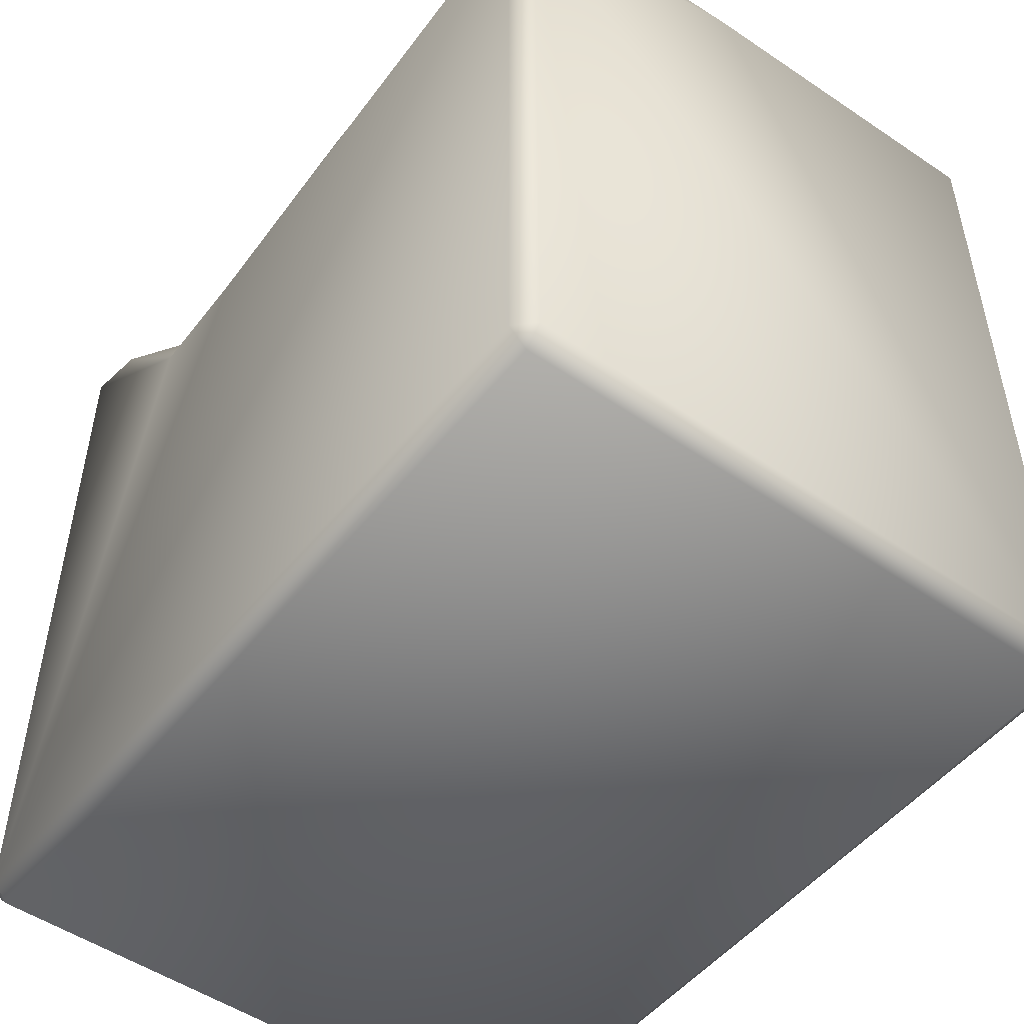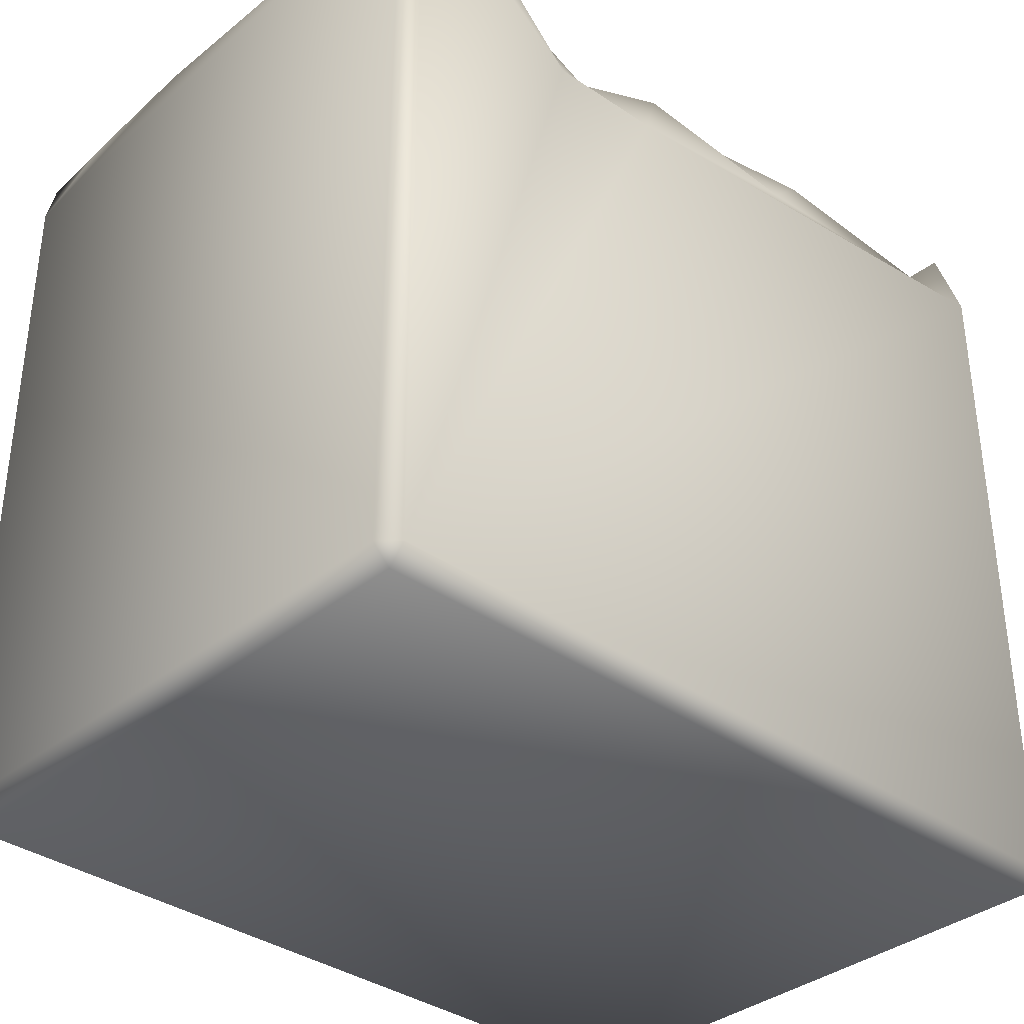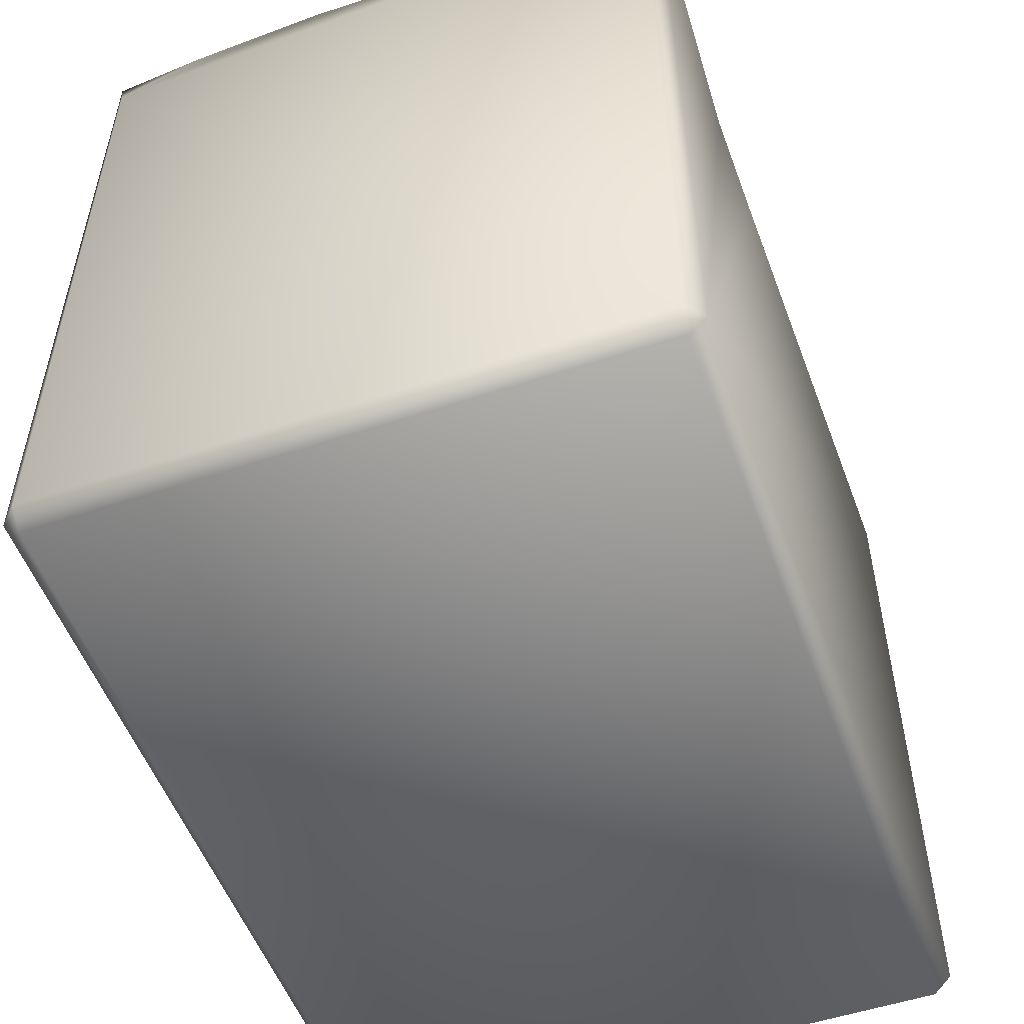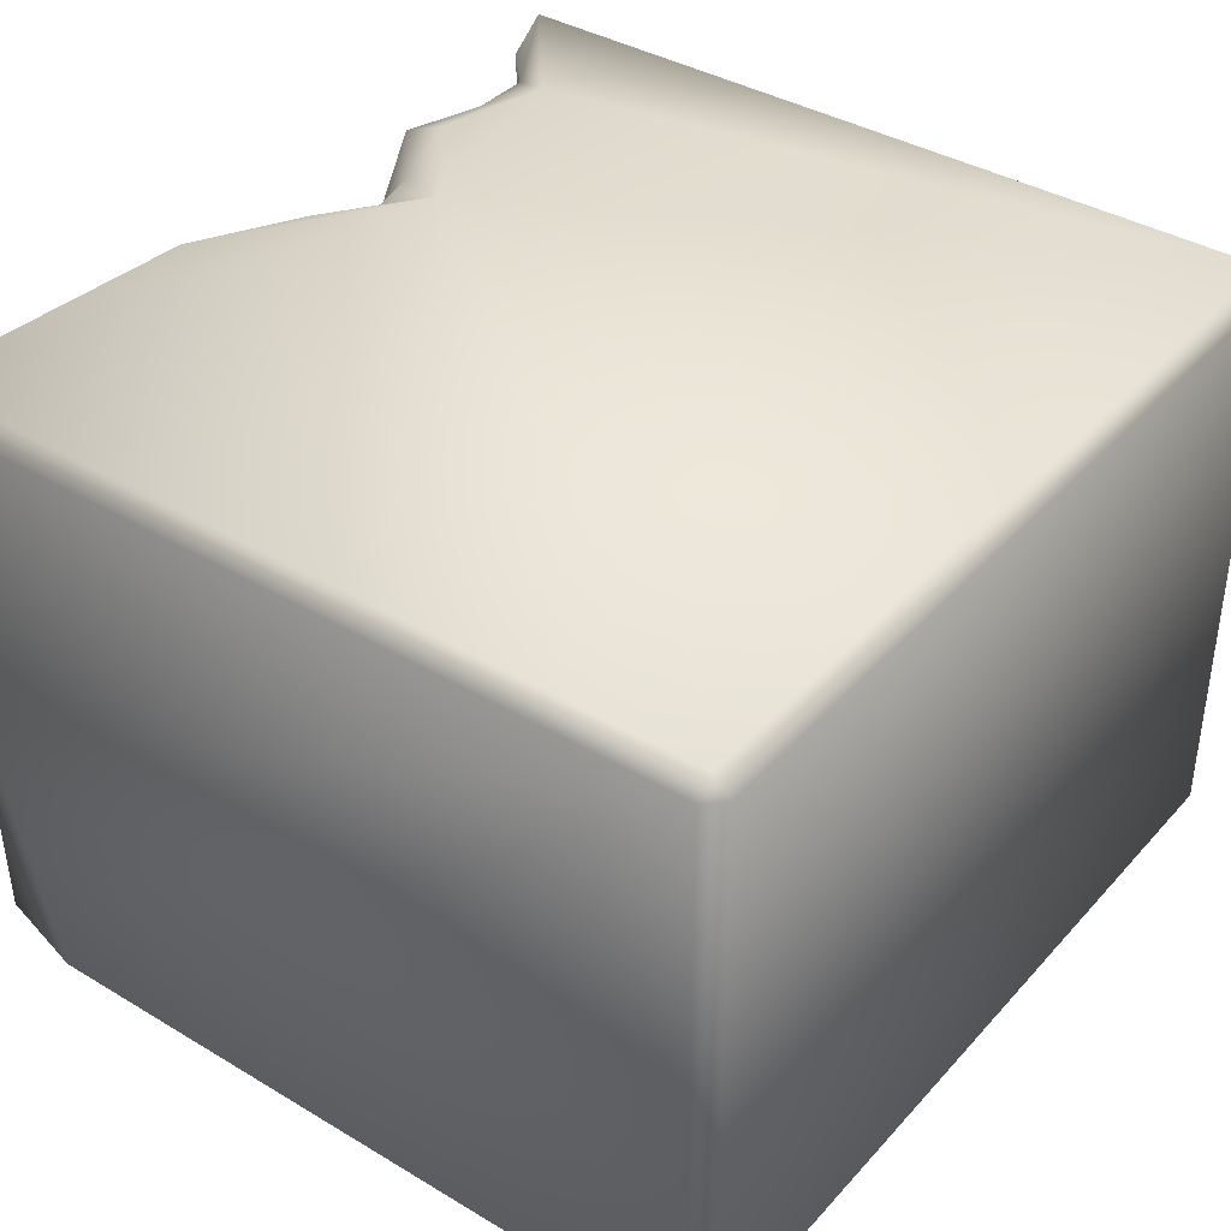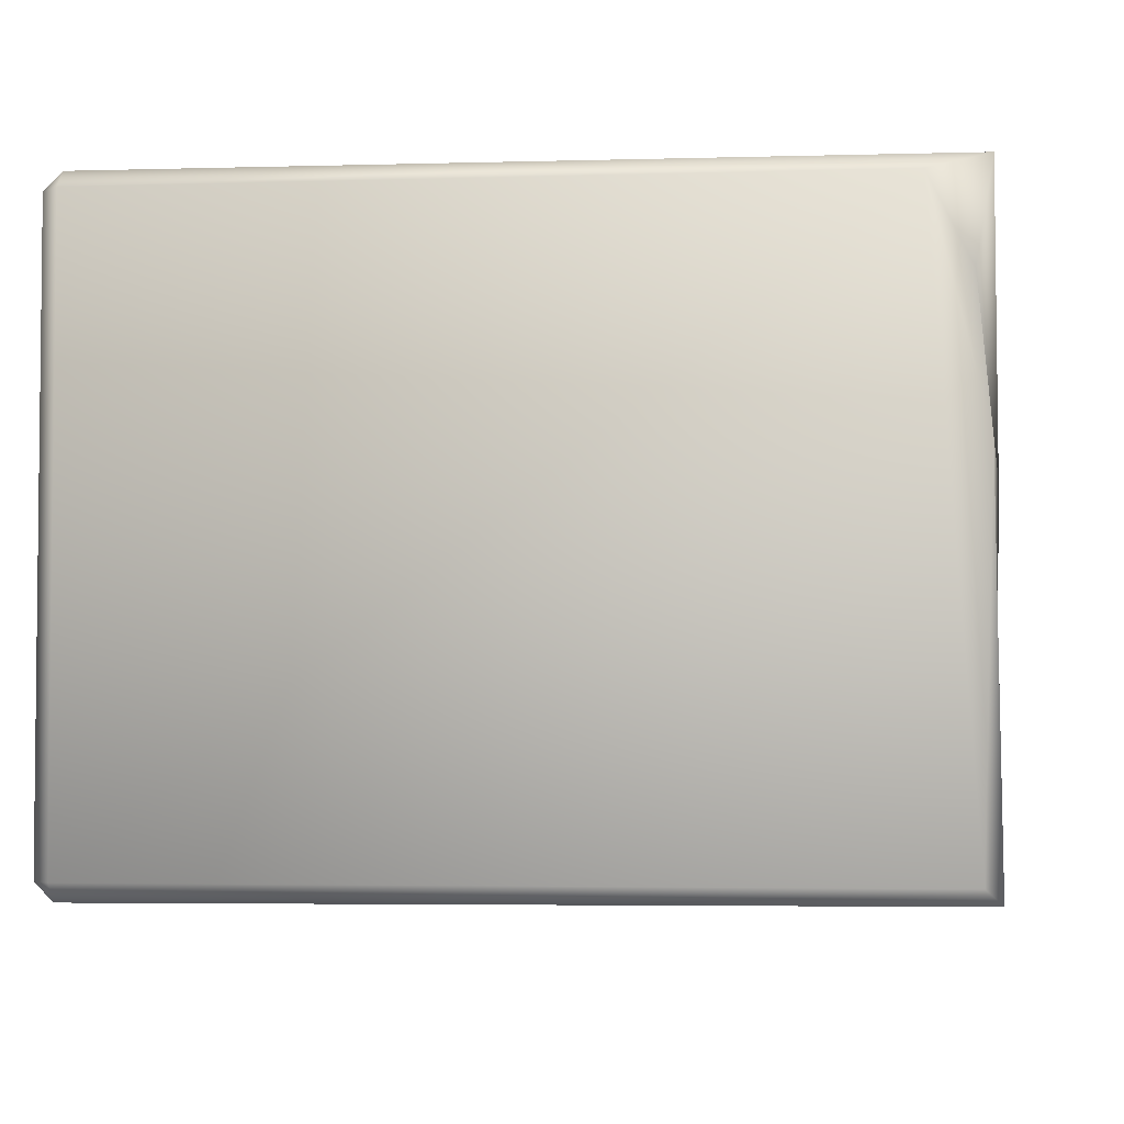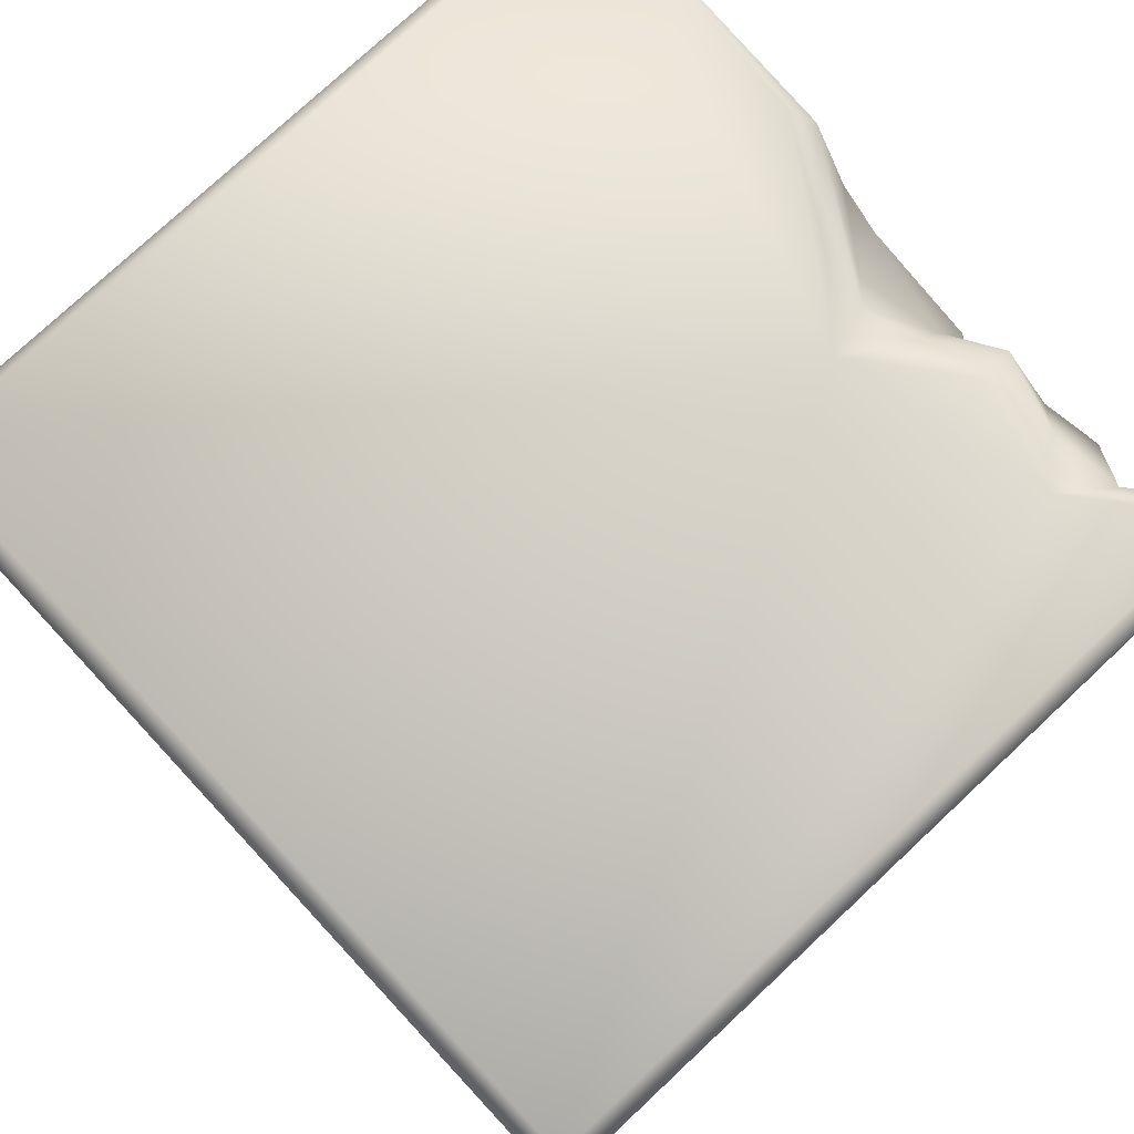
<metadata>
{"format":"obj","ext":"obj","renderer":"f3d","projection":"perspective","resolution":1024,"background":"white","views":[{"elev":-50.3,"azim":-127.1,"up":"+Y"},{"elev":-35.5,"azim":136.8,"up":"+Y"},{"elev":-52.9,"azim":109.7,"up":"+Y"},{"elev":38.7,"azim":-53.1,"up":"+Z"},{"elev":-3.8,"azim":95.8,"up":"+Z"},{"elev":77.4,"azim":47.0,"up":"+Z"}]}
</metadata>
<code>
o Liquid_Domain
v -8.134 -8.756 6.217
v -8.487 -8.756 5.864
v -8.134 -9.109 5.864
v 8.134 -8.756 6.217
v 8.487 -8.756 5.864
v 8.134 -9.109 5.864
v -8.487 -8.756 -5.864
v -8.134 -9.109 -5.864
v 8.134 -9.109 -5.864
v 8.487 -8.756 -5.864
v -8.134 -8.756 -6.217
v 8.134 -8.756 -6.217
v 8.484 5.823 5.866
v -8.143 7.095 6.205
v -8.485 5.294 -5.858
v 8.453 6.687 -5.881
v 1.44 4.043 6.208
v 4.456 4.159 -6.195
v 2.109 4.244 -6.203
v -8.49 6.768 5.86
v -8.102 5.422 -6.211
v -8.448 6.645 -0.7085
v 5.764 5.061 6.177
v -7.004 5.288 -6.137
v -1.871 4.908 -6.16
v 3.309 4.993 -5.589
v 8.154 7.013 -6.183
v -0.3532 5.487 6.152
v 2.135 5.397 5.779
v 1.083 5.117 5.832
v 3.509 5.673 6.154
v -0.5432 5.5 -5.796
v 1.261 5.851 -5.642
v -2.428 6.649 6.146
v 4.987 5.959 5.841
v 8.398 6.648 4.226
v 8.394 6.905 1.475
v -5.625 5.266 -1.095
v -6.325 5.332 -2.113
v -3.975 5.859 -2.264
v 3.412 6.454 5.862
v 8.109 6.984 6.193
v 0.4801 5.797 4.812
v 2.171 6.265 4.42
v 3.426 5.852 4.875
v 3.36 6.136 3.733
v -3.439 6.07 -1.795
v 0.07091 5.944 -1.104
v 6.438 5.988 -2.155
v -7.171 5.699 -2.344
v -1.852 5.688 -2.067
v 2.064 5.867 -1.597
v 0.3776 5.755 -2.237
v 1.252 6.031 -3.325
v -4.412 6.383 -3.423
v -7.156 6.069 -5.109
v 2.974 5.639 -4.556
v 4.963 6.01 -5.432
v -2.848 5.922 -5.839
v 6.811 6.743 -6.114
v 4.427 6.569 4.837
v 6.469 6.162 5.661
v 6.283 5.828 3.918
v 7.166 6.824 3.728
v 3.413 6.545 2.1
v 6.003 6.067 1.414
v 6.143 6.002 -0.5031
v -3.123 6.738 -1.295
v 3.342 6.715 -1.505
v 4.497 5.724 -2.057
v 2.74 6.755 -2.765
v -2.129 6.292 -3.156
v 2.111 6.143 -3.657
v 3.914 6.121 -3.31
v -4.882 6.448 -4.445
v -0.5469 5.867 -5.158
v -8.076 7.067 -5.672
v 7.159 6.813 5.781
v 5.636 6.65 5.092
v -0.1556 7.011 3.645
v 4.667 6.695 1.864
v 7.194 7.059 0.811
v 5.29 6.811 -0.1554
v 0.4142 6.949 0.1792
v -8.134 7.008 -0.2765
v -7.569 6.682 -1.303
v 2.597 6.669 -0.5848
v 7.382 7 -2.02
v 6.511 7.046 -3.345
v 5.891 7.039 -5.051
v -1.967 6.967 5.839
v -1.123 7.054 4.194
v -5.797 7.02 1.225
v 2.268 7.027 3.011
v -1.097 7.036 0.1065
v 3.457 7.054 0.4665
v -2.227 7.065 -0.8783
v -7.005 6.79 0.07199
f 3 1 2
f 3 6 4
f 1 3 4
f 4 6 5
f 9 5 6
f 7 3 2
f 6 3 8
f 9 6 8
f 10 5 9
f 8 3 7
f 8 7 11
f 9 8 11
f 12 9 11
f 10 9 12
f 42 4 5
f 13 42 5
f 7 15 11
f 5 10 13
f 11 21 12
f 1 14 2
f 2 15 7
f 16 10 12
f 12 21 19
f 2 14 20
f 4 17 1
f 11 15 21
f 27 16 12
f 2 22 15
f 12 19 18
f 4 42 23
f 4 23 17
f 19 21 24
f 19 24 25
f 18 19 26
f 12 18 27
f 1 17 14
f 17 29 30
f 17 23 31
f 58 18 26
f 18 60 27
f 17 34 14
f 17 30 28
f 31 29 17
f 2 20 22
f 13 10 16
f 25 32 33
f 19 25 33
f 33 26 19
f 28 34 17
f 23 35 31
f 13 16 37
f 38 40 39
f 57 26 33
f 58 26 57
f 59 76 32
f 25 24 59
f 32 25 59
f 29 31 41
f 31 35 41
f 23 62 35
f 23 42 62
f 41 44 29
f 45 44 41
f 43 30 44
f 44 30 29
f 44 45 46
f 36 13 37
f 38 39 86
f 86 39 50
f 49 70 67
f 47 40 38
f 48 53 51
f 52 53 48
f 51 40 47
f 52 54 53
f 49 74 70
f 39 40 55
f 53 72 51
f 39 56 50
f 55 56 39
f 53 76 72
f 54 76 53
f 54 33 76
f 57 54 73
f 58 57 74
f 57 33 54
f 33 32 76
f 56 24 21
f 56 59 24
f 18 58 60
f 28 91 34
f 28 30 91
f 41 35 61
f 92 91 43
f 91 30 43
f 61 45 41
f 62 63 79
f 63 62 78
f 46 45 61
f 46 94 44
f 66 81 63
f 38 93 47
f 98 38 86
f 87 52 48
f 87 69 52
f 67 66 49
f 47 68 51
f 71 52 69
f 52 71 54
f 55 40 72
f 40 51 72
f 70 74 71
f 74 49 89
f 71 73 54
f 71 57 73
f 74 57 71
f 56 55 75
f 72 76 55
f 55 76 75
f 59 56 75
f 76 59 75
f 77 21 15
f 77 56 21
f 78 62 42
f 13 36 42
f 61 35 79
f 62 79 35
f 43 80 92
f 79 63 61
f 63 78 64
f 44 80 43
f 81 46 61
f 63 81 61
f 46 65 94
f 46 81 65
f 66 63 64
f 82 66 64
f 83 81 66
f 66 67 83
f 93 38 98
f 93 68 47
f 84 87 48
f 66 82 49
f 97 84 48
f 82 88 49
f 68 97 51
f 48 51 97
f 83 70 69
f 83 67 70
f 88 89 49
f 70 71 69
f 22 77 15
f 50 56 86
f 86 56 77
f 90 74 89
f 58 74 90
f 58 90 60
f 14 34 91
f 42 64 78
f 42 82 64
f 36 82 42
f 14 92 93
f 92 95 93
f 91 92 14
f 94 80 44
f 14 85 20
f 93 85 14
f 95 92 80
f 94 96 80
f 96 95 80
f 65 96 94
f 36 37 82
f 20 85 22
f 95 97 93
f 96 84 95
f 93 98 85
f 81 83 65
f 83 96 65
f 96 87 84
f 98 86 85
f 68 93 97
f 84 97 95
f 96 69 87
f 37 88 82
f 83 69 96
f 37 27 88
f 37 16 27
f 27 89 88
f 22 85 77
f 86 77 85
f 27 90 89
f 27 60 90

</code>
